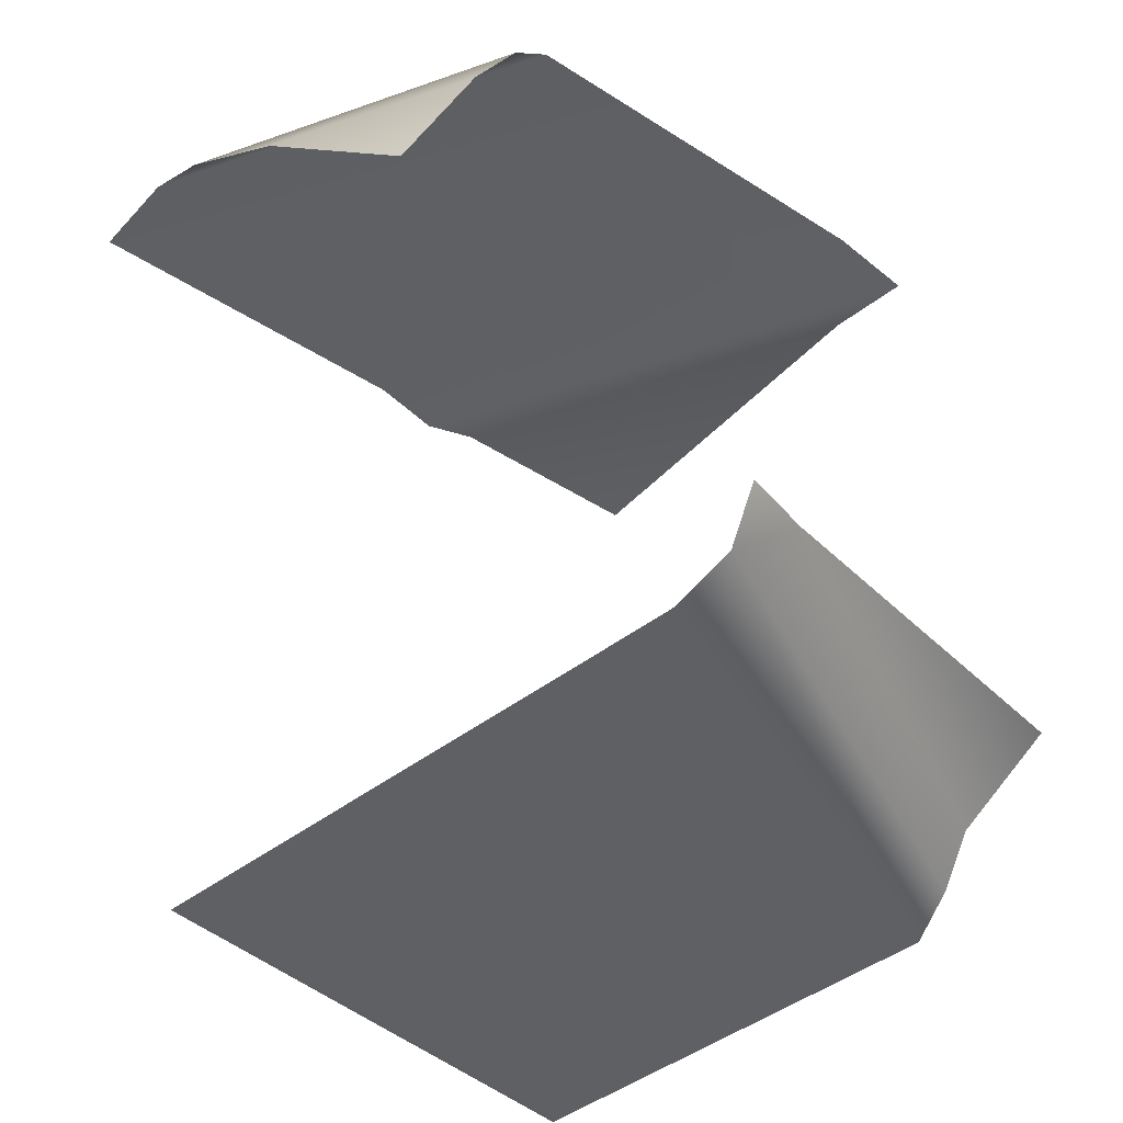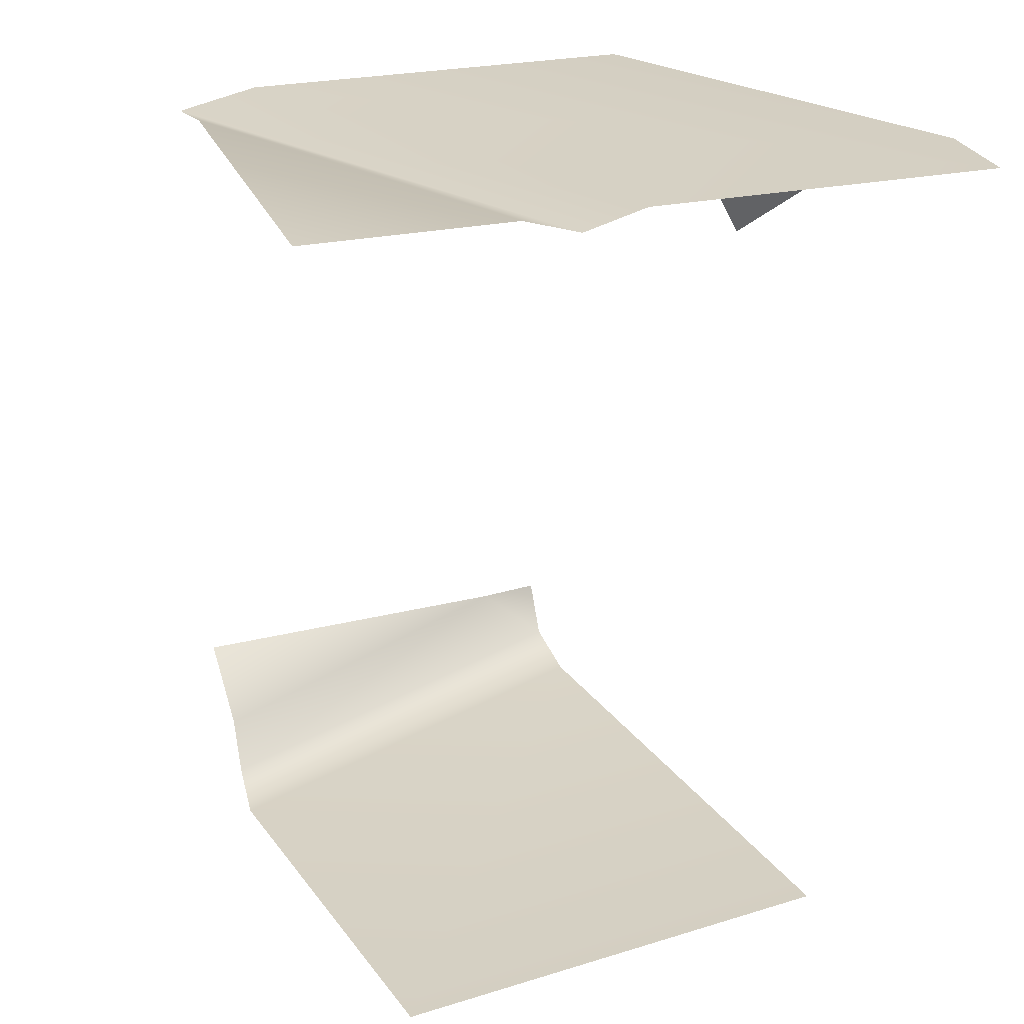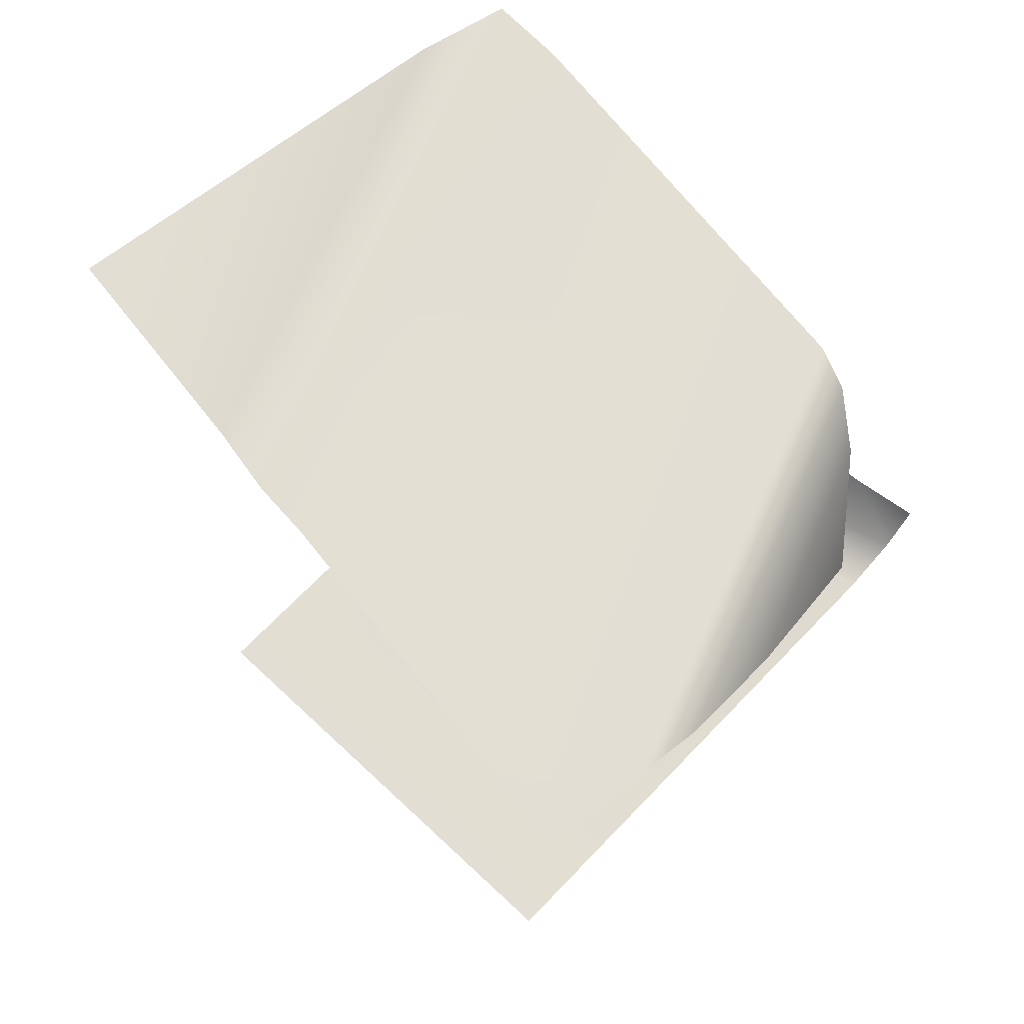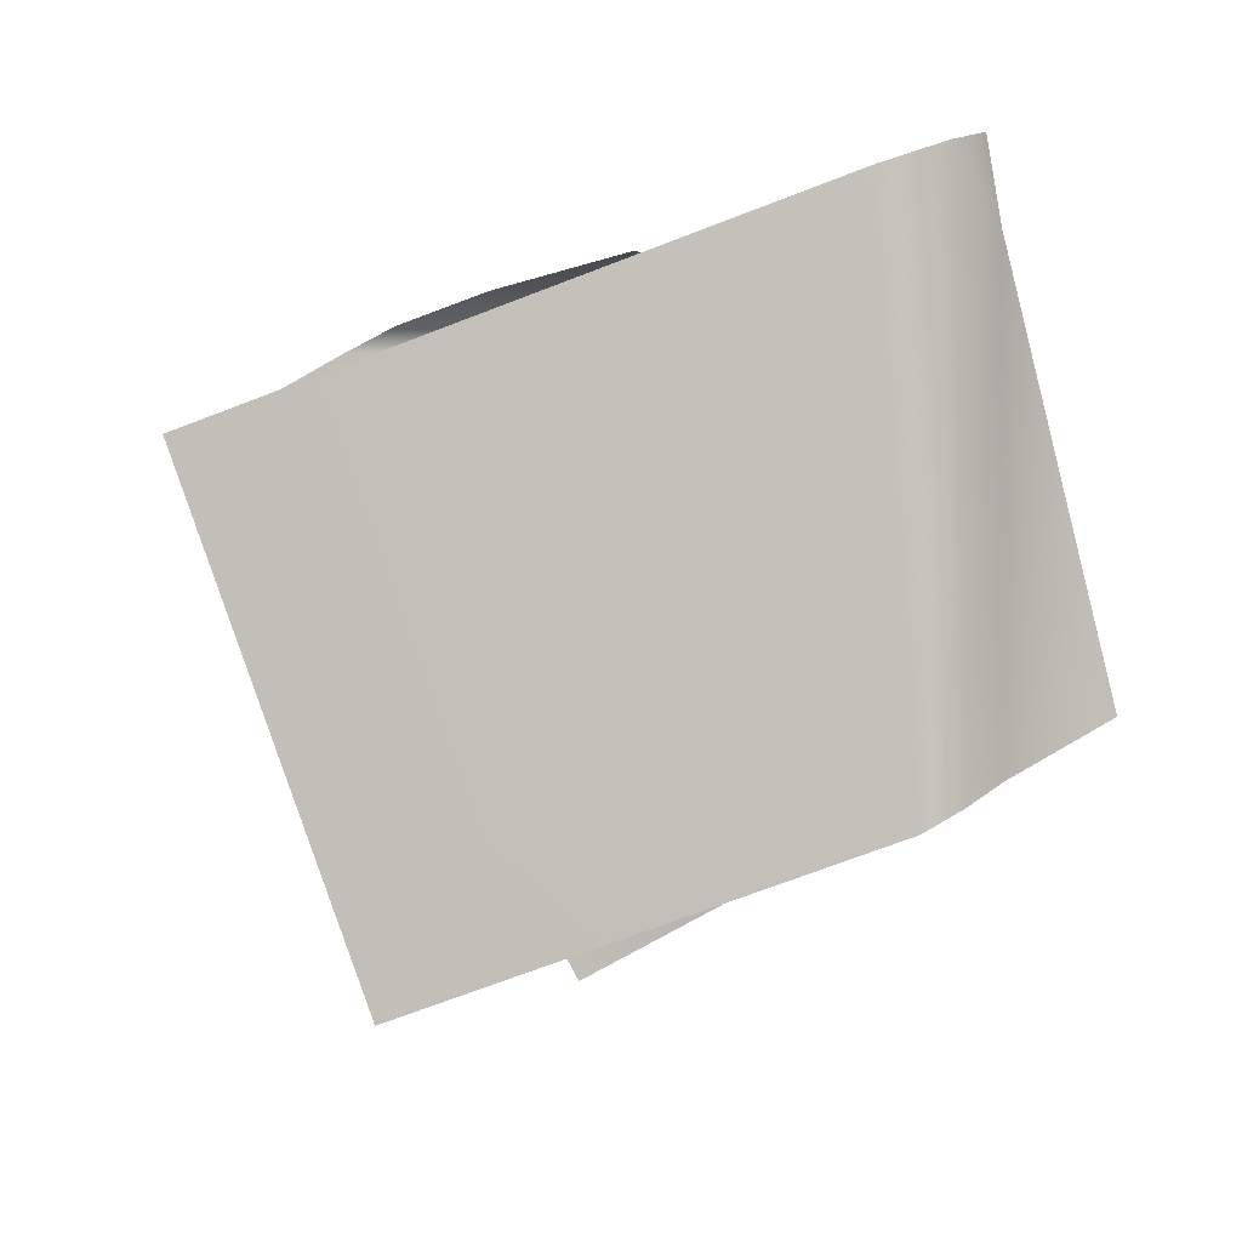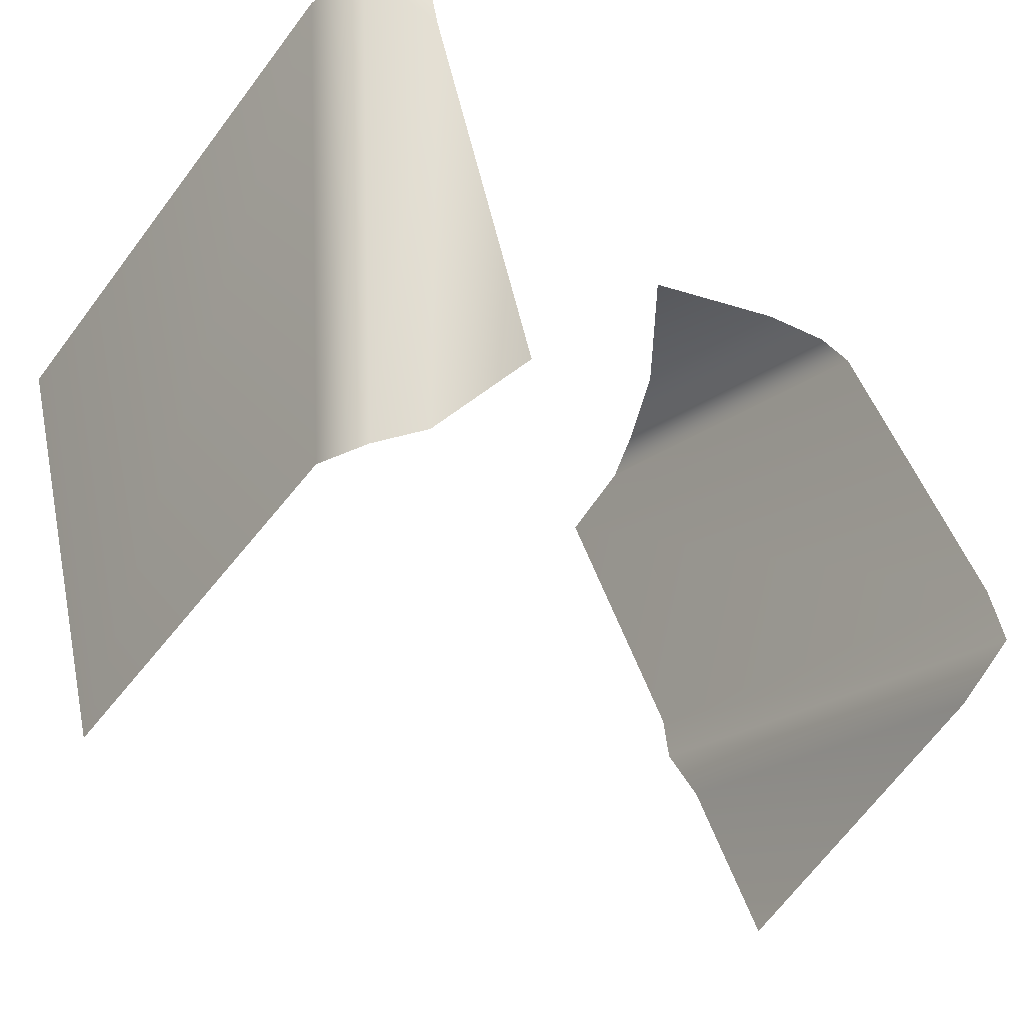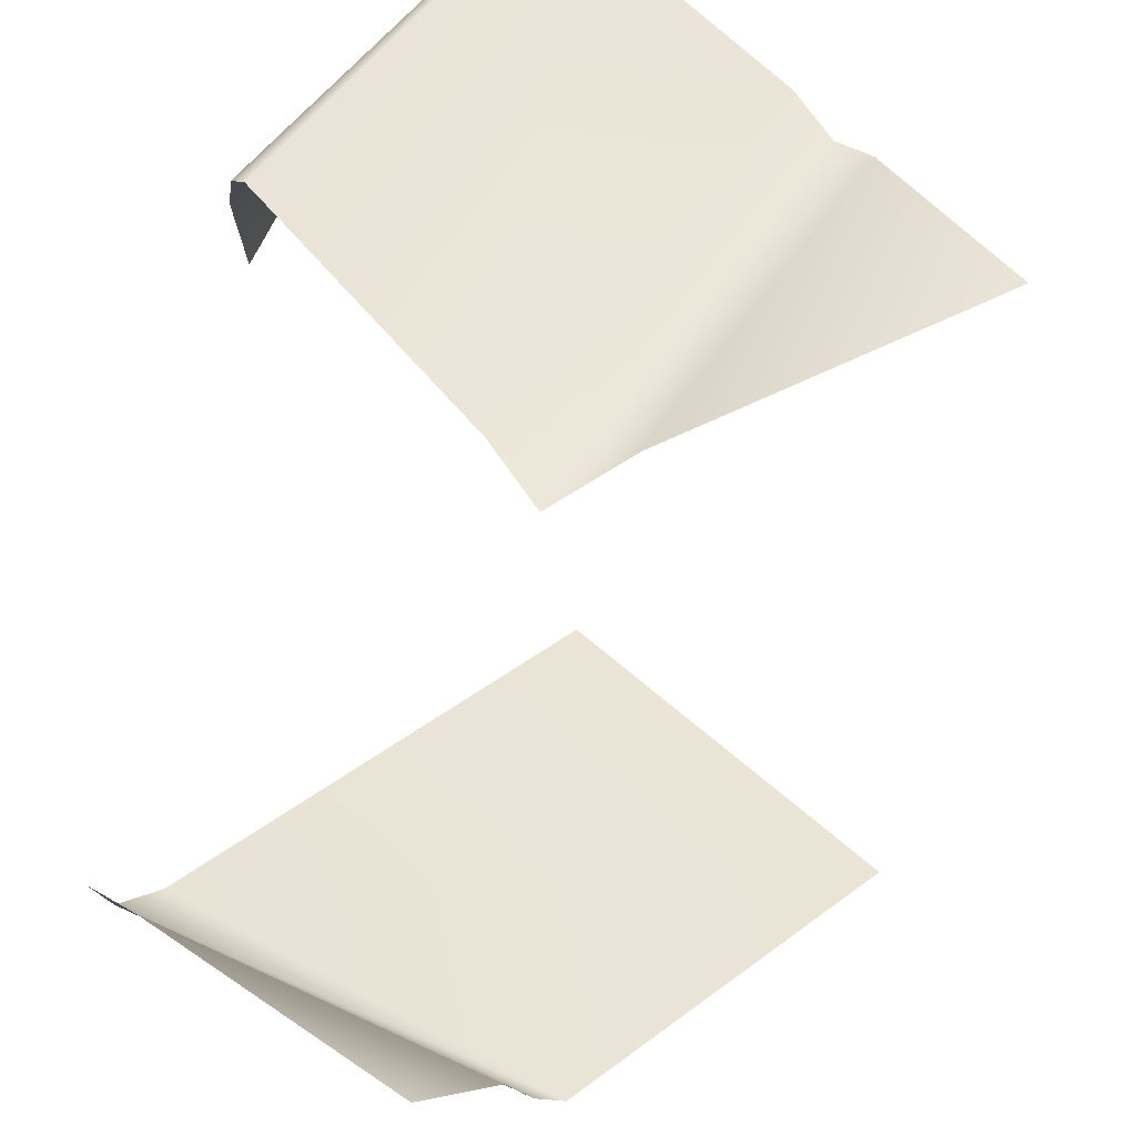
<metadata>
{"format":"obj","ext":"obj","renderer":"f3d","projection":"perspective","resolution":1024,"background":"white","views":[{"elev":-42.0,"azim":23.2,"up":"+Y"},{"elev":25.8,"azim":-137.0,"up":"+Y"},{"elev":67.2,"azim":-66.5,"up":"+Y"},{"elev":1.4,"azim":7.0,"up":"+Z"},{"elev":-22.2,"azim":53.2,"up":"+Z"},{"elev":44.0,"azim":118.5,"up":"+Y"}]}
</metadata>
<code>
g houseBenchPaper
v 1.204 0.9506 0.5833
v 1.131 0.8035 0.619
v 0.9355 0.9506 0.5863
v 0.8763 1.021 0.01797
v 1.44 1.042 -0.04261
v 1.54 1.021 0.01199
v 0.9096 1.042 -0.04284
v 1.032 1.042 -0.2662
v 1.24 1.016 0.5514
v 1.204 0.9506 0.5833
v 0.9355 0.9506 0.5863
v 0.8066 1.016 0.5494
v 1.264 1.042 0.516
v 0.735 1.042 0.5173
v 0.6335 1.042 0.4618
v 1.494 1.042 0.09593
v 0.8394 1.042 0.08536
v 0.8394 1.042 0.08536
v 0.8763 1.021 0.01797
v 1.54 1.021 0.01199
v 1.494 1.042 0.09593
v 1.555 0.1165 0.05767
v 1.661 0.1725 0.1161
v 1.552 0.1212 0.57
v 1.521 0.06066 0.03775
v 1.507 0.04697 0.6432
v 1.538 0.1114 0.6578
v 1.481 0.01969 0.01689
v 1.439 0.01969 0.6184
v 0.9822 0.01969 -0.1648
v 1.481 0.01969 0.01689
v 1.439 0.01969 0.6184
v 0.7838 0.01969 0.3797
g houseBenchPaper_0
f 3 2 1
f 6 5 4
f 5 7 4
f 5 8 7
f 11 10 9
f 12 11 9
f 12 9 13
f 14 12 13
f 15 14 13
f 15 13 16
f 16 17 15
f 20 19 18
f 21 20 18
f 24 23 22
f 24 22 25
f 26 24 25
f 26 27 24
f 26 25 28
f 29 26 28
f 32 31 30
f 33 32 30

</code>
